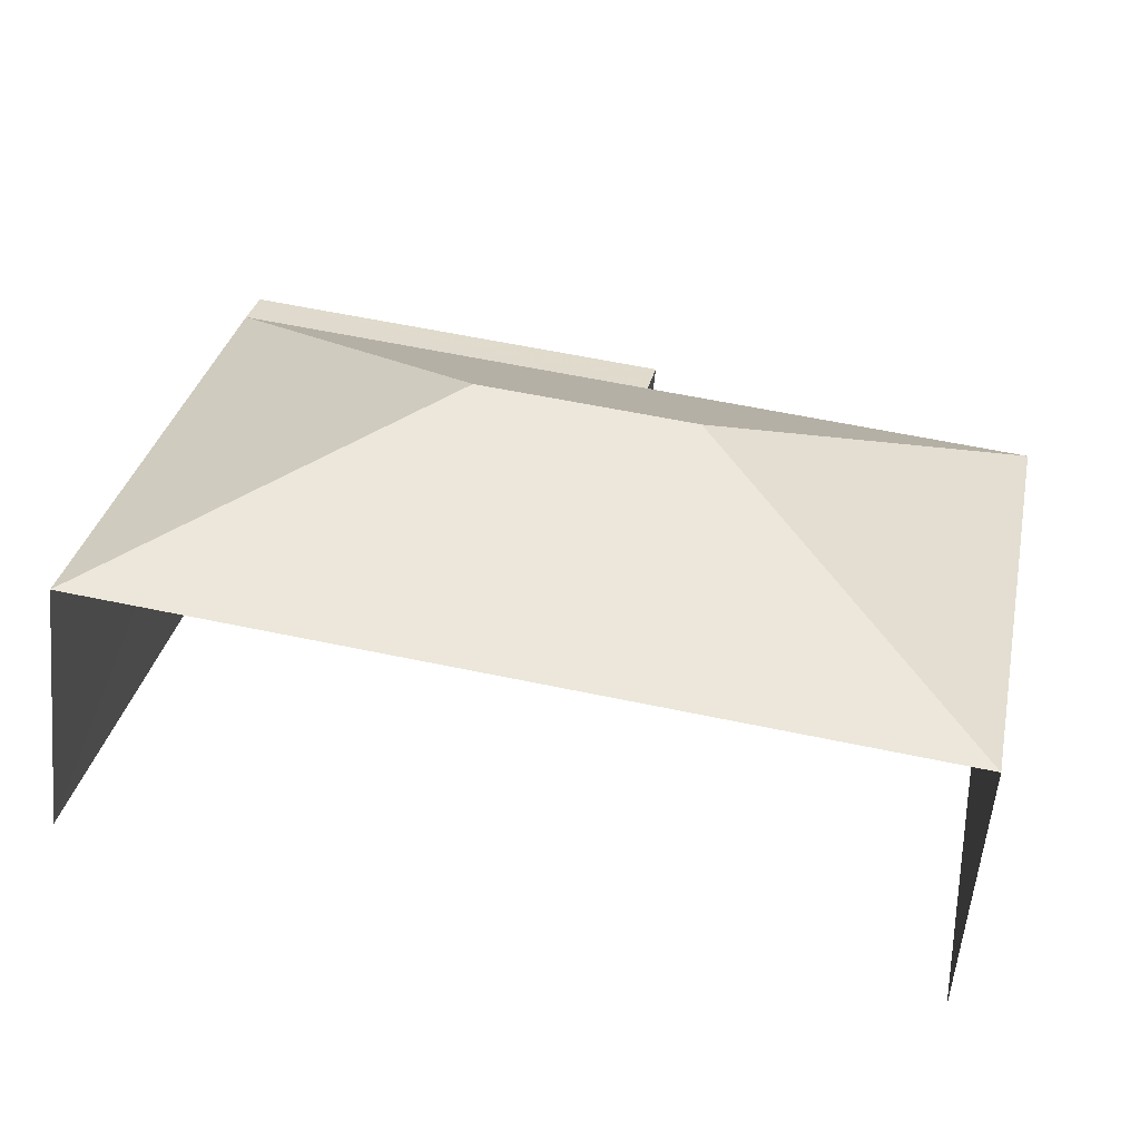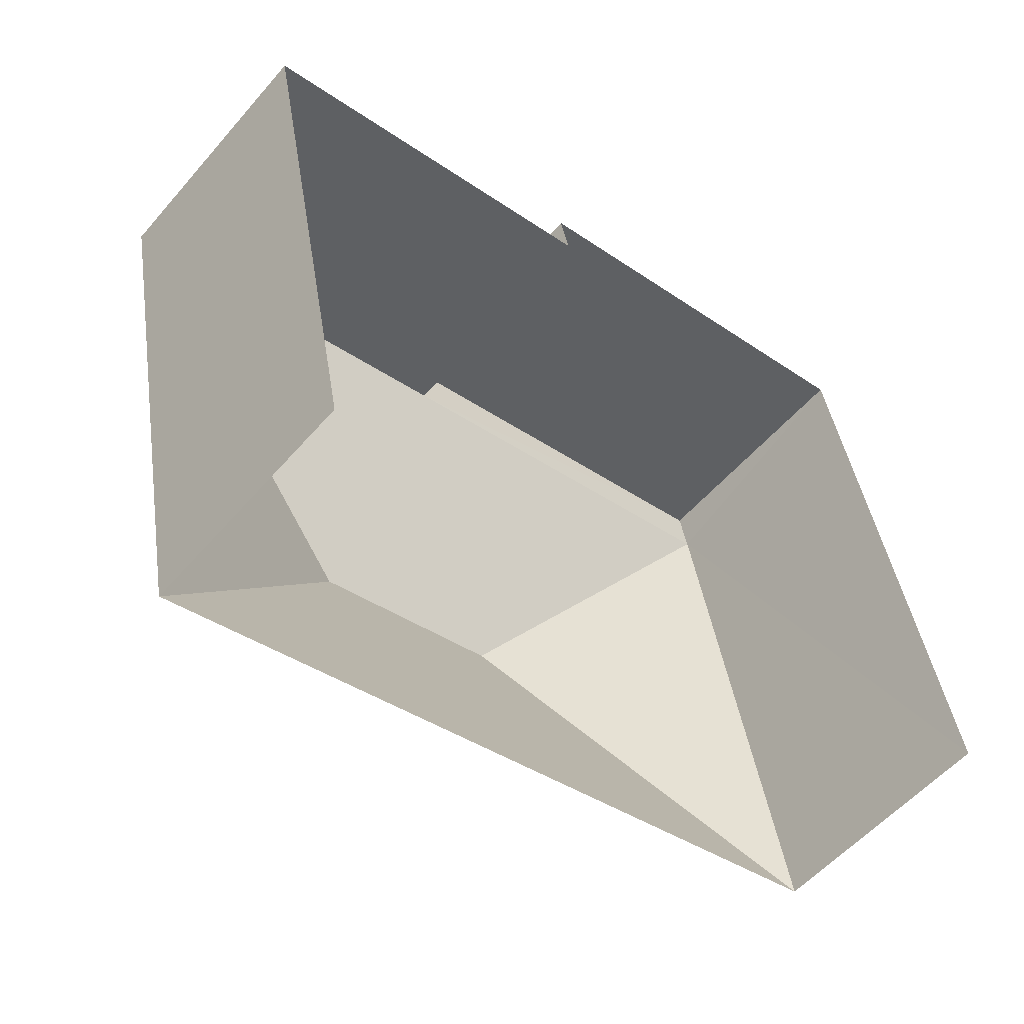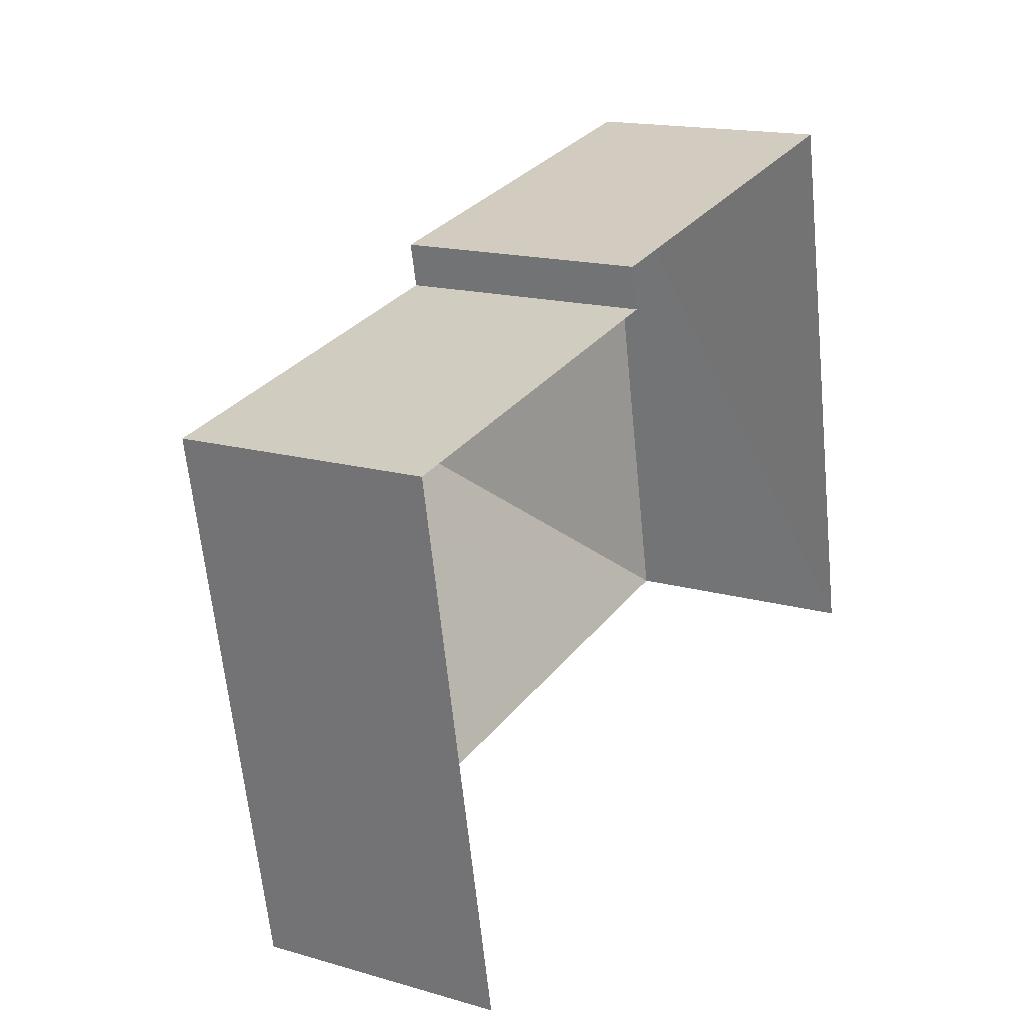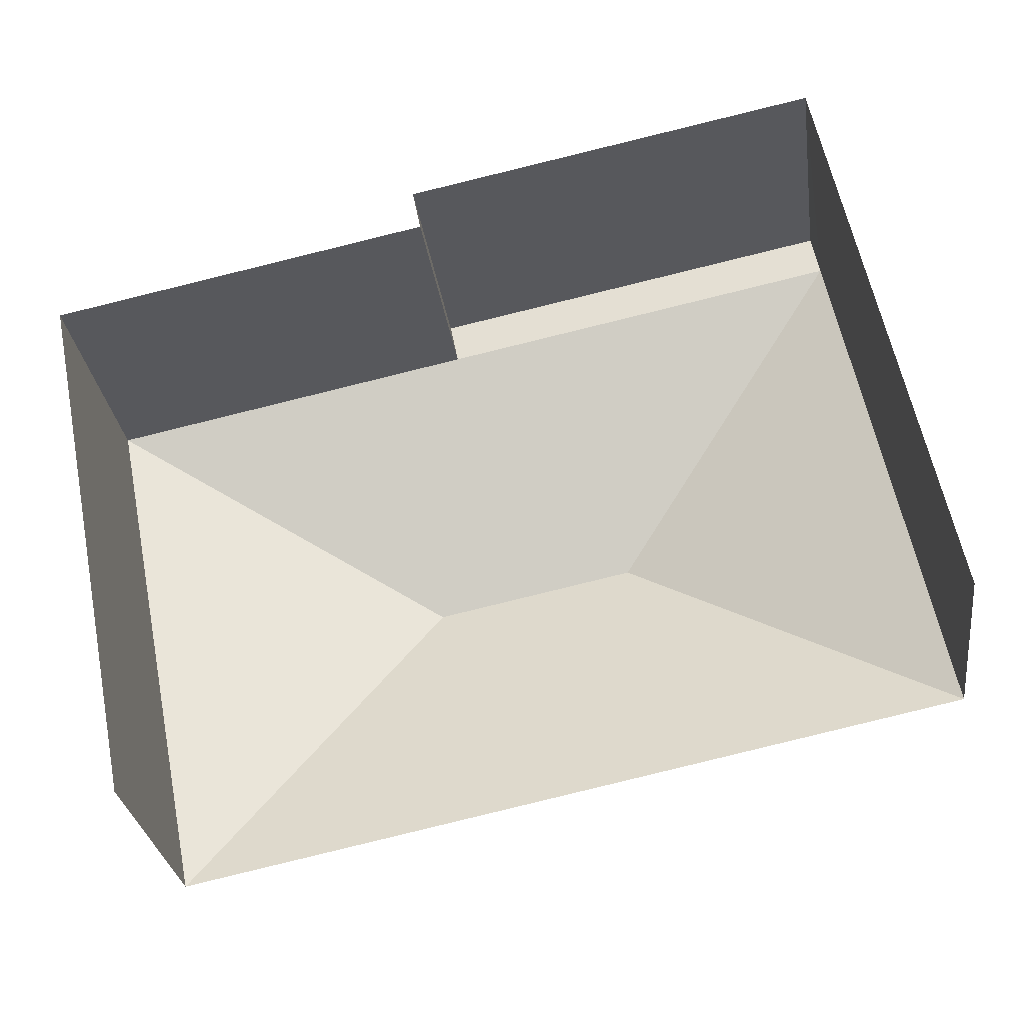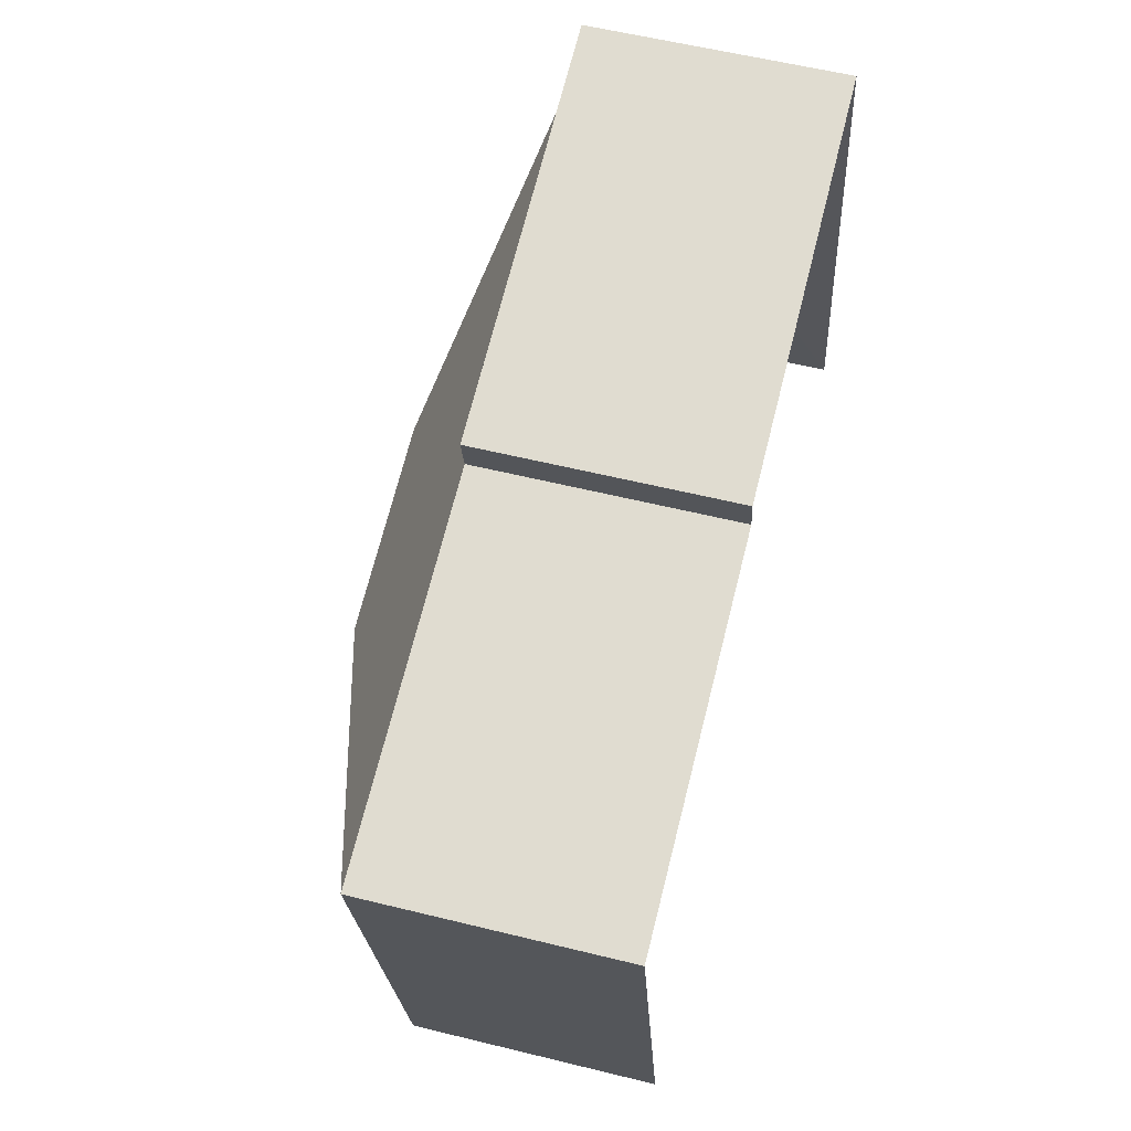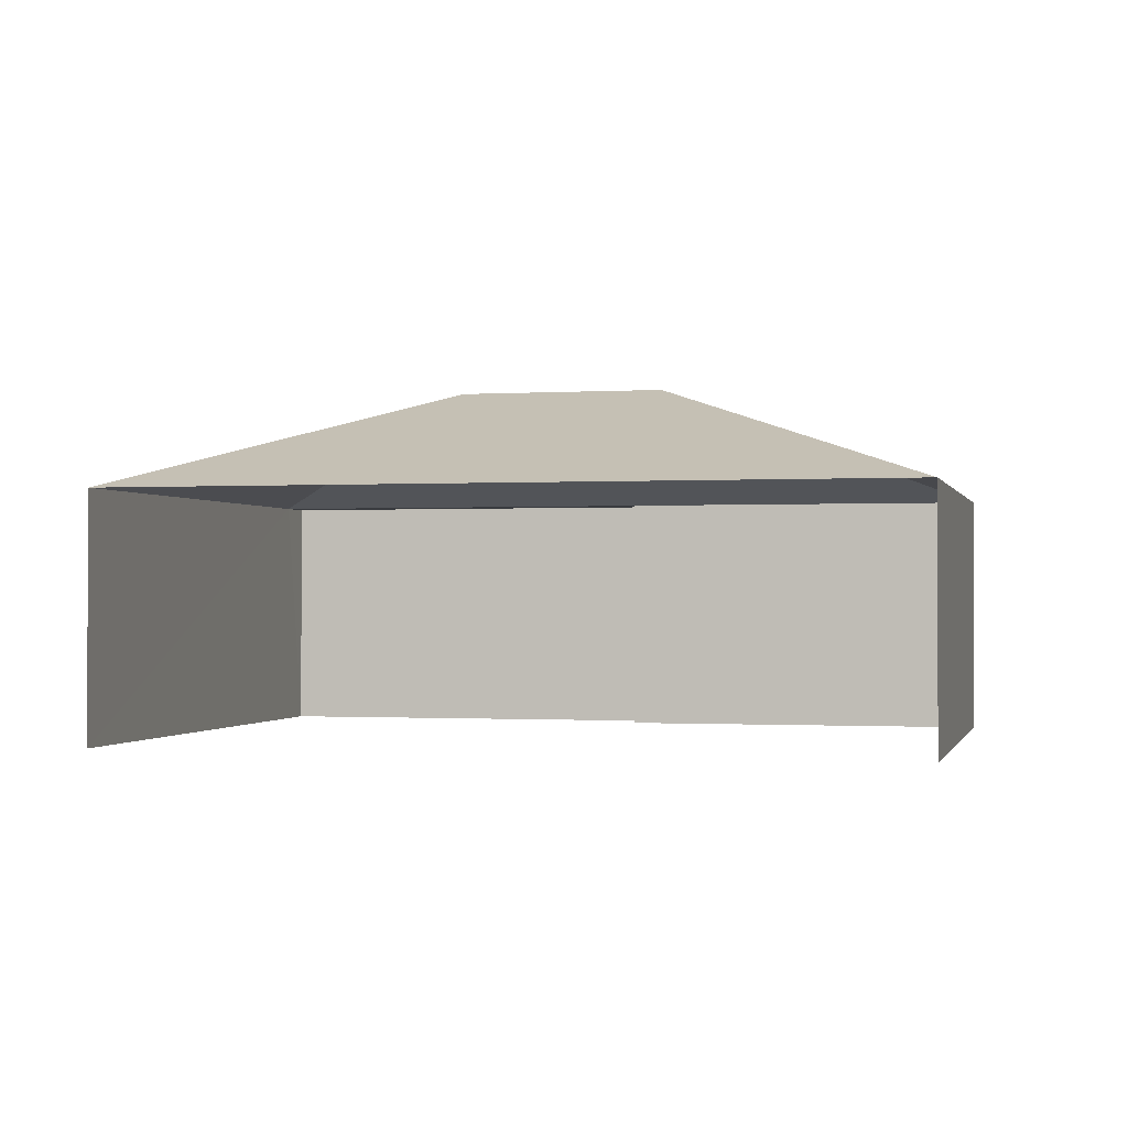
<metadata>
{"format":"obj","ext":"obj","renderer":"f3d","projection":"perspective","resolution":1024,"background":"white","views":[{"elev":-58.0,"azim":-5.4,"up":"+Y"},{"elev":-55.4,"azim":140.0,"up":"+Y"},{"elev":16.1,"azim":120.6,"up":"+Y"},{"elev":-29.7,"azim":-172.2,"up":"+Y"},{"elev":57.7,"azim":104.4,"up":"+Y"},{"elev":-0.8,"azim":2.2,"up":"+Z"}]}
</metadata>
<code>
v -2.21e+05 -1.253e+05 25.79
v -2.21e+05 -1.253e+05 25.79
v -2.21e+05 -1.253e+05 25.79
v -2.21e+05 -1.253e+05 25.79
v -2.21e+05 -1.253e+05 25.79
v -2.21e+05 -1.253e+05 25.79
v -2.21e+05 -1.253e+05 28.75
v -2.21e+05 -1.253e+05 30.04
v -2.21e+05 -1.253e+05 28.75
v -2.21e+05 -1.253e+05 28.75
v -2.21e+05 -1.253e+05 28.75
v -2.21e+05 -1.253e+05 28.75
v -2.21e+05 -1.253e+05 30.04
v -2.21e+05 -1.253e+05 28.75
v -2.21e+05 -1.253e+05 28.75
f 1 2 3
f 3 4 1
f 5 2 1
f 6 5 1
f 7 2 5
f 15 7 5
f 7 8 9
f 10 11 12
f 9 10 12
f 9 8 10
f 10 13 14
f 10 8 13
f 13 15 14
f 7 15 13
f 8 7 13
f 14 5 6
f 14 15 5
f 2 9 3
f 3 9 12
f 7 9 2
f 12 4 3
f 12 11 4
f 11 1 4
f 11 10 1
f 10 14 6
f 1 10 6

</code>
